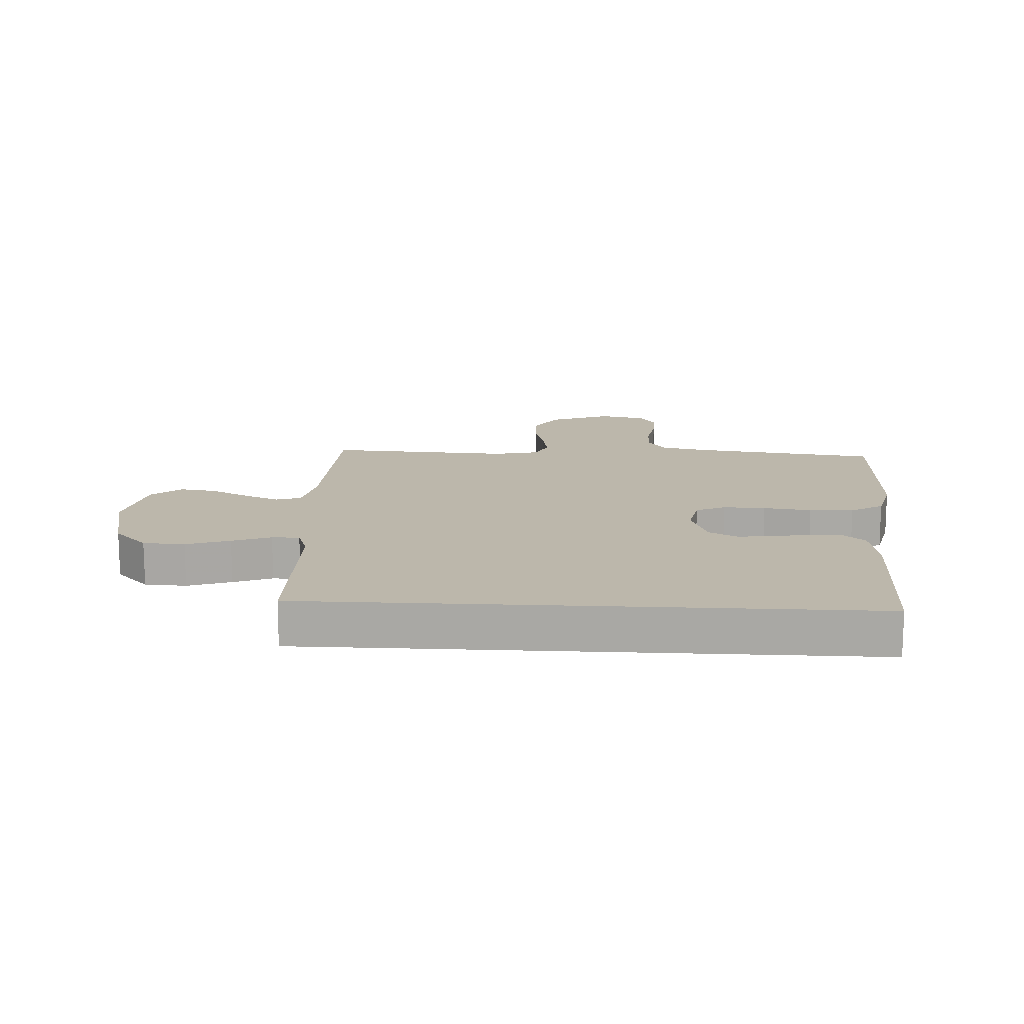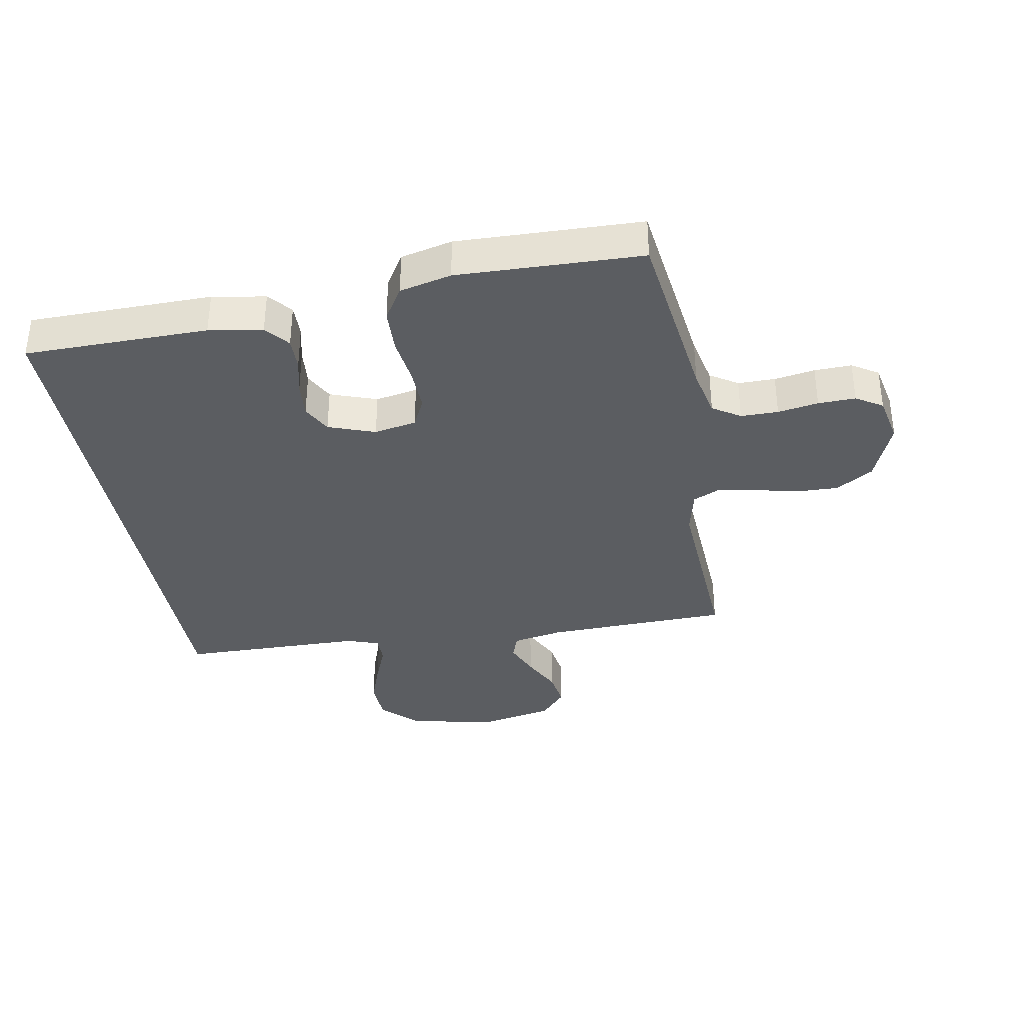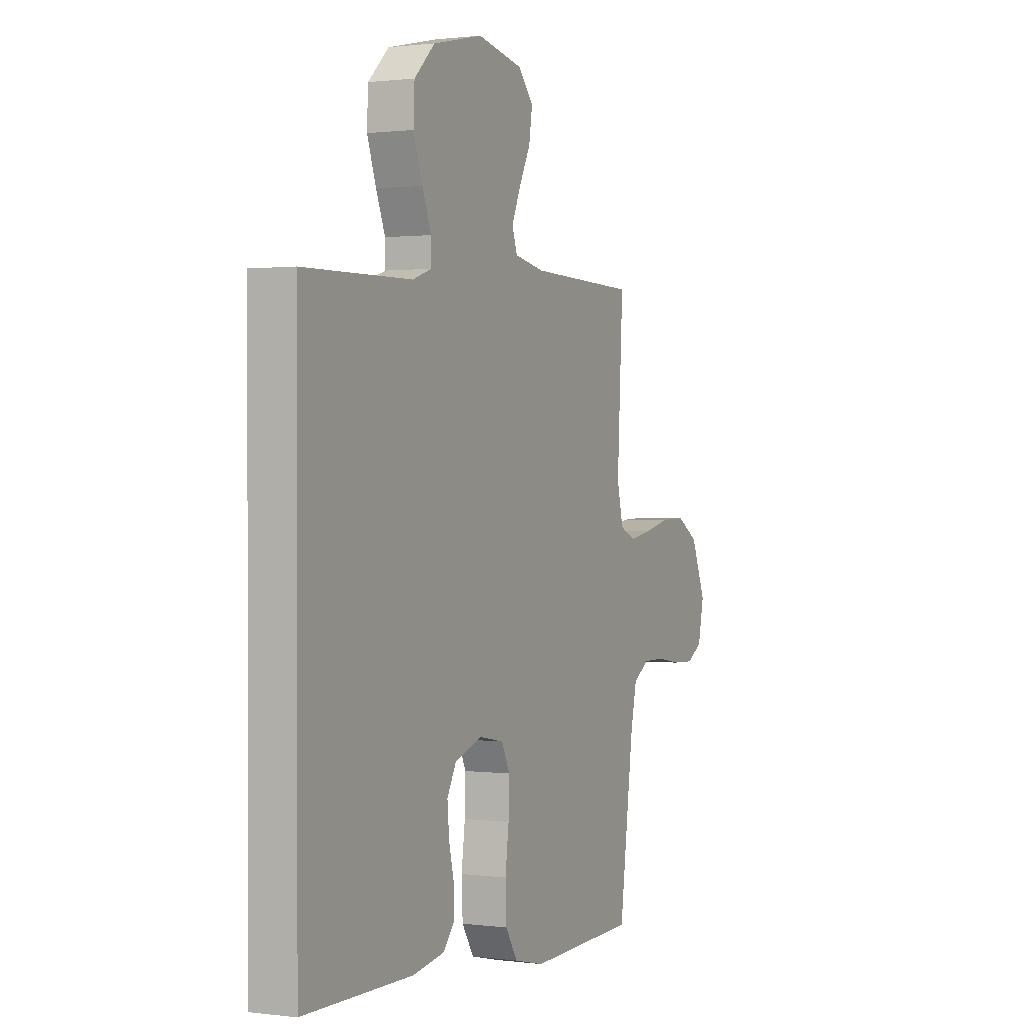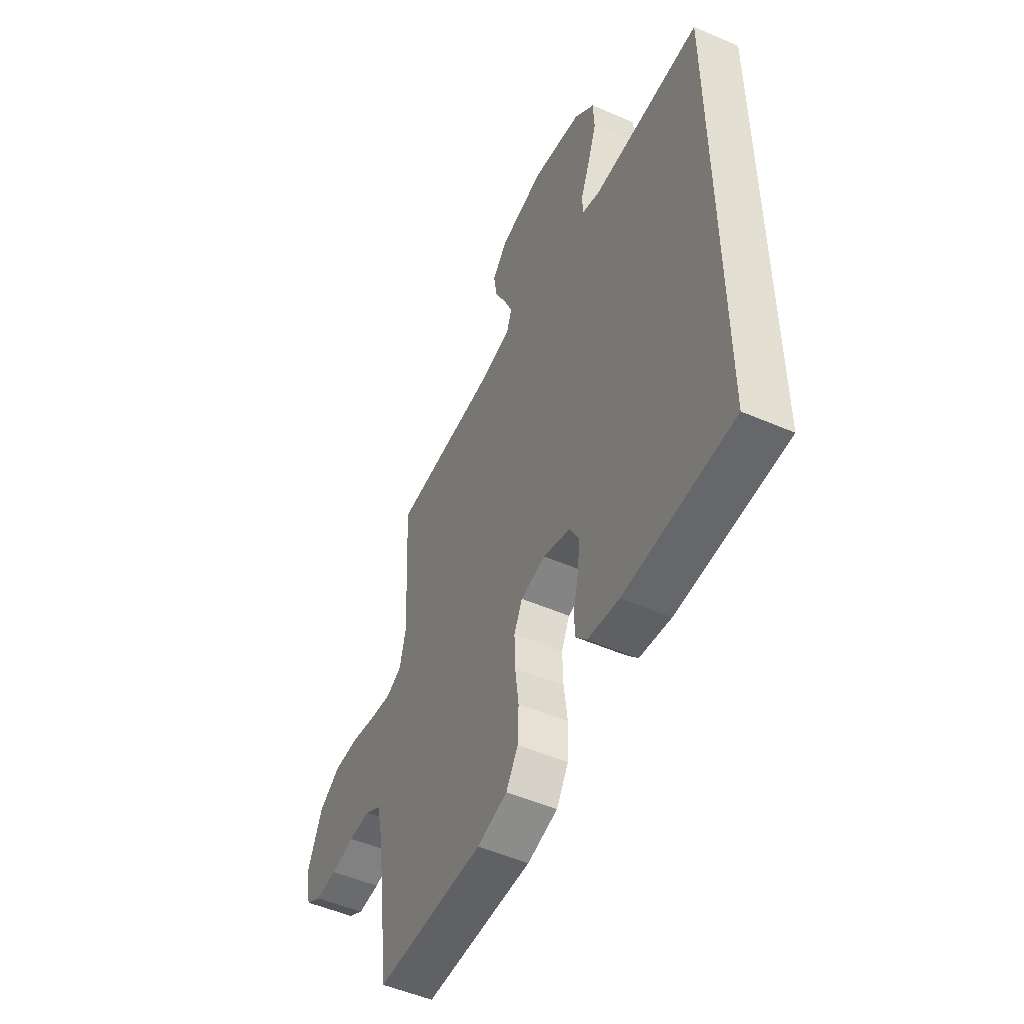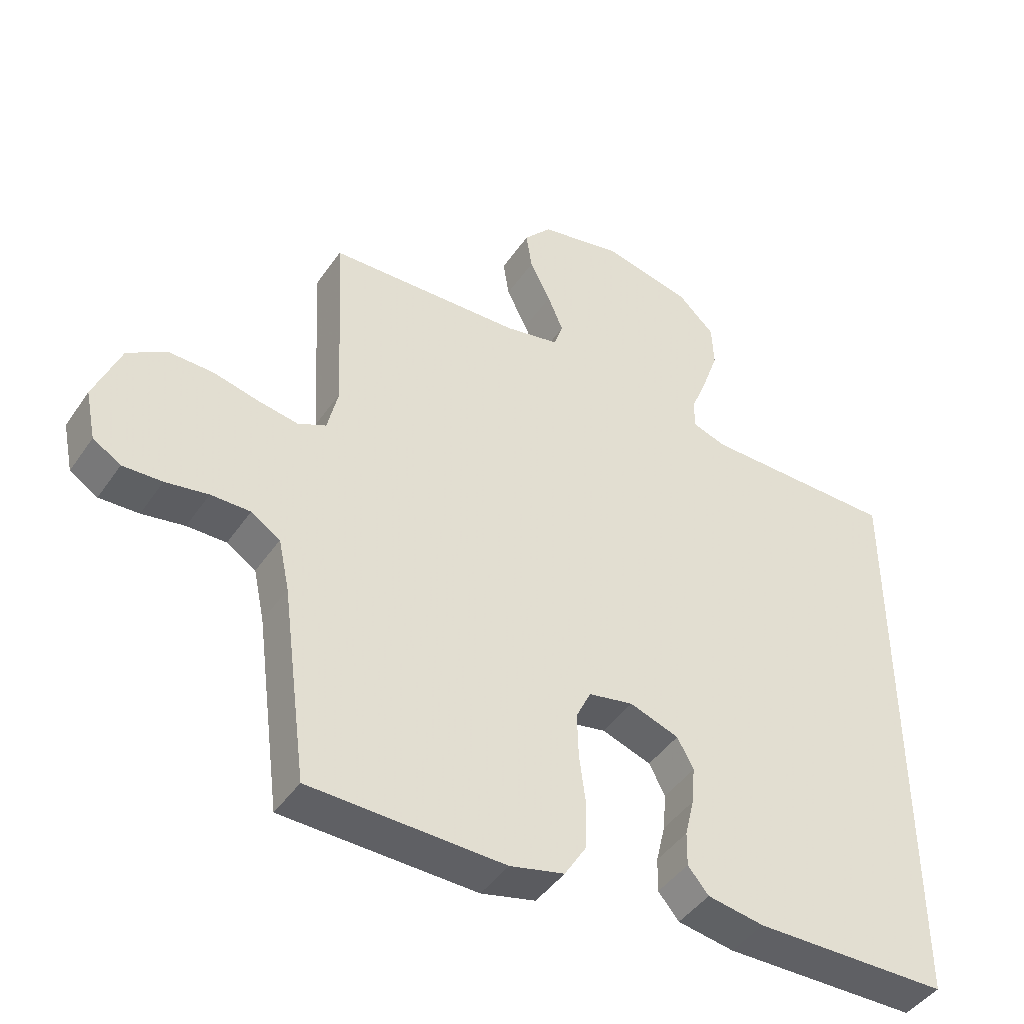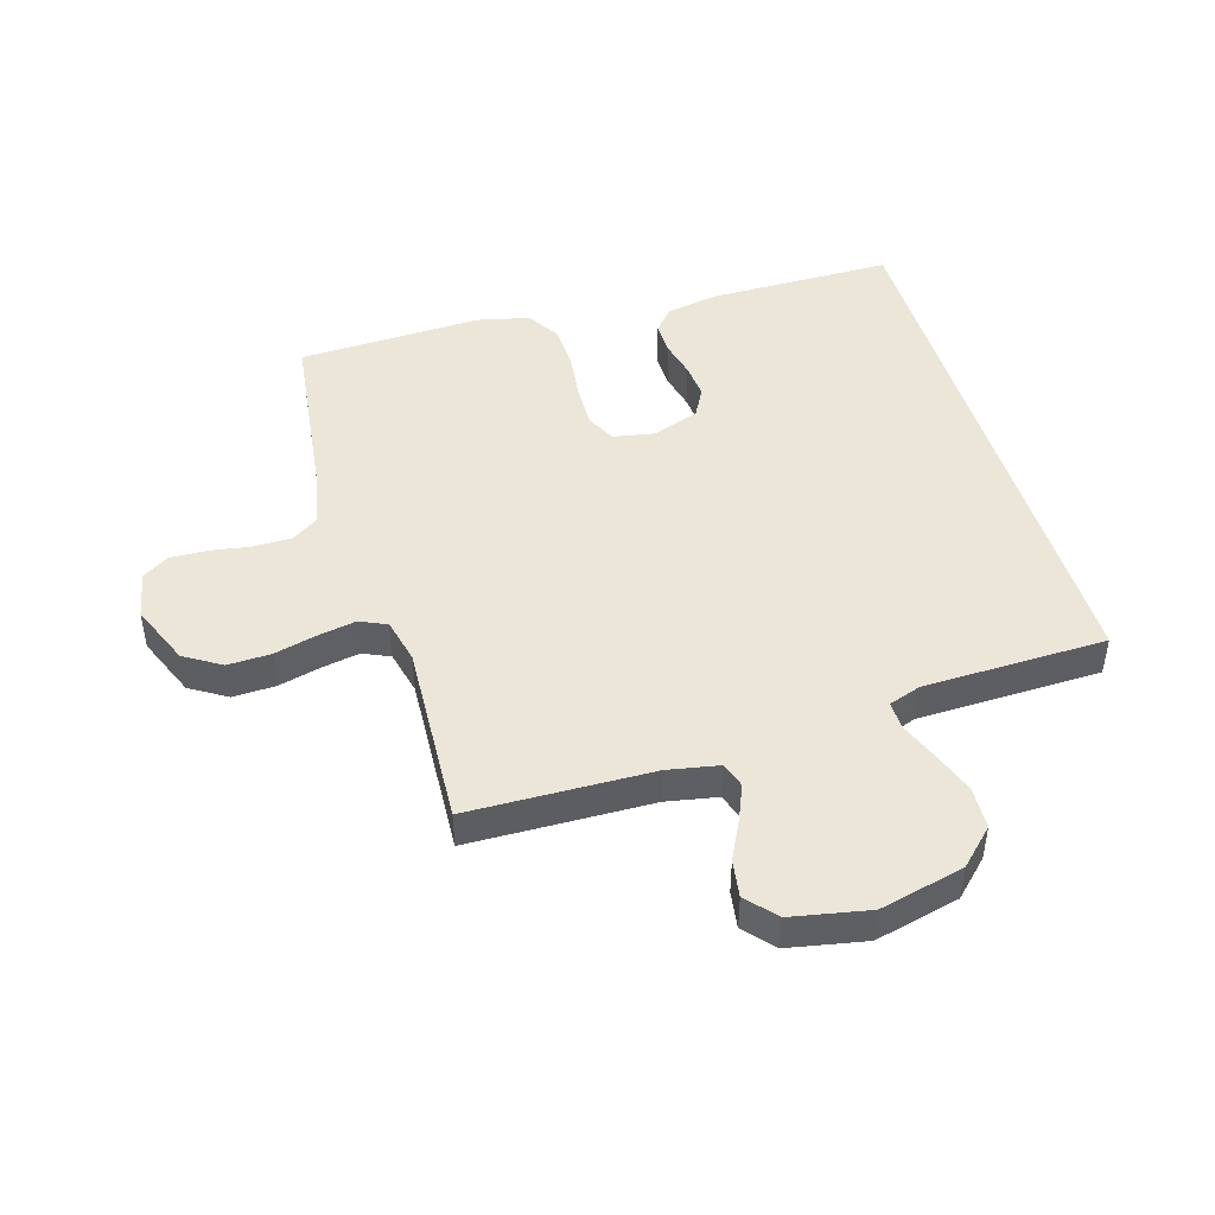
<metadata>
{"format":"obj","ext":"obj","renderer":"f3d","projection":"perspective","resolution":1024,"background":"white","views":[{"elev":14.5,"azim":93.2,"up":"+Y"},{"elev":-35.9,"azim":-169.8,"up":"+Y"},{"elev":0.9,"azim":115.7,"up":"+Z"},{"elev":-51.5,"azim":64.8,"up":"+Z"},{"elev":-44.0,"azim":-31.9,"up":"+Z"},{"elev":46.5,"azim":-16.8,"up":"+Y"}]}
</metadata>
<code>
v -0.5 0.07 0.5
v -0.2 0.07 0.508
v -0.117 0.07 0.524
v -0.103 0.07 0.565
v -0.127 0.07 0.622
v -0.159 0.07 0.686
v -0.168 0.07 0.746
v -0.126 0.07 0.794
v 0 0.07 0.819
v 0.138 0.07 0.787
v 0.195 0.07 0.732
v 0.198 0.07 0.664
v 0.173 0.07 0.593
v 0.148 0.07 0.53
v 0.148 0.07 0.485
v 0.2 0.07 0.467
v 0.5 0.07 0.462
v 0.5 0.07 -0.45
v 0.2 0.07 -0.453
v 0.113 0.07 -0.438
v 0.081 0.07 -0.4
v 0.082 0.07 -0.347
v 0.096 0.07 -0.288
v 0.101 0.07 -0.23
v 0.076 0.07 -0.183
v 0 0.07 -0.156
v -0.069 0.07 -0.169
v -0.092 0.07 -0.217
v -0.09 0.07 -0.286
v -0.08 0.07 -0.364
v -0.083 0.07 -0.436
v -0.116 0.07 -0.489
v -0.2 0.07 -0.509
v -0.5 0.07 -0.5
v -0.539 0.07 -0.2
v -0.556 0.07 -0.12
v -0.601 0.07 -0.091
v -0.662 0.07 -0.091
v -0.728 0.07 -0.102
v -0.789 0.07 -0.104
v -0.832 0.07 -0.077
v -0.848 0.07 0
v -0.807 0.07 0.1
v -0.747 0.07 0.137
v -0.677 0.07 0.135
v -0.607 0.07 0.118
v -0.545 0.07 0.107
v -0.501 0.07 0.127
v -0.484 0.07 0.2
v -0.5 0 0.5
v -0.2 0 0.508
v -0.117 0 0.524
v -0.103 0 0.565
v -0.127 0 0.622
v -0.159 0 0.686
v -0.168 0 0.746
v -0.126 0 0.794
v 0 0 0.819
v 0.138 0 0.787
v 0.195 0 0.732
v 0.198 0 0.664
v 0.173 0 0.593
v 0.148 0 0.53
v 0.148 0 0.485
v 0.2 0 0.467
v 0.5 0 0.462
v 0.5 0 -0.45
v 0.2 0 -0.453
v 0.113 0 -0.438
v 0.081 0 -0.4
v 0.082 0 -0.347
v 0.096 0 -0.288
v 0.101 0 -0.23
v 0.076 0 -0.183
v 0 0 -0.156
v -0.069 0 -0.169
v -0.092 0 -0.217
v -0.09 0 -0.286
v -0.08 0 -0.364
v -0.083 0 -0.436
v -0.116 0 -0.489
v -0.2 0 -0.509
v -0.5 0 -0.5
v -0.539 0 -0.2
v -0.556 0 -0.12
v -0.601 0 -0.091
v -0.662 0 -0.091
v -0.728 0 -0.102
v -0.789 0 -0.104
v -0.832 0 -0.077
v -0.848 0 0
v -0.807 0 0.1
v -0.747 0 0.137
v -0.677 0 0.135
v -0.607 0 0.118
v -0.545 0 0.107
v -0.501 0 0.127
v -0.484 0 0.2
f 43 44 45 46
f 43 46 47
f 42 43 47
f 41 42 47
f 38 39 40 41
f 37 38 41 47
f 36 37 47 48
f 32 33 34 35
f 29 30 31 32
f 28 29 32 35
f 27 28 35 36
f 20 21 22 23
f 20 23 24
f 19 20 24
f 16 17 18 19
f 15 16 19 24
f 14 15 24 25
f 12 13 14
f 11 12 14
f 10 11 14
f 5 6 7 8
f 4 5 8 9
f 3 4 9 10
f 49 1 2
f 49 2 3
f 48 49 3
f 26 27 36 48
f 14 25 26 48
f 3 10 14 48
f 95 94 93 92
f 96 95 92
f 96 92 91
f 96 91 90
f 90 89 88 87
f 96 90 87 86
f 97 96 86 85
f 84 83 82 81
f 81 80 79 78
f 84 81 78 77
f 85 84 77 76
f 72 71 70 69
f 73 72 69
f 73 69 68
f 68 67 66 65
f 73 68 65 64
f 74 73 64 63
f 63 62 61
f 63 61 60
f 63 60 59
f 57 56 55 54
f 58 57 54 53
f 59 58 53 52
f 51 50 98
f 52 51 98
f 52 98 97
f 97 85 76 75
f 97 75 74 63
f 97 63 59 52
f 1 50 51 2
f 2 51 52 3
f 3 52 53 4
f 4 53 54 5
f 5 54 55 6
f 6 55 56 7
f 7 56 57 8
f 8 57 58 9
f 9 58 59 10
f 10 59 60 11
f 11 60 61 12
f 12 61 62 13
f 13 62 63 14
f 14 63 64 15
f 15 64 65 16
f 16 65 66 17
f 17 66 67 18
f 18 67 68 19
f 19 68 69 20
f 20 69 70 21
f 21 70 71 22
f 22 71 72 23
f 23 72 73 24
f 24 73 74 25
f 25 74 75 26
f 26 75 76 27
f 27 76 77 28
f 28 77 78 29
f 29 78 79 30
f 30 79 80 31
f 31 80 81 32
f 32 81 82 33
f 33 82 83 34
f 34 83 84 35
f 35 84 85 36
f 36 85 86 37
f 37 86 87 38
f 38 87 88 39
f 39 88 89 40
f 40 89 90 41
f 41 90 91 42
f 42 91 92 43
f 43 92 93 44
f 44 93 94 45
f 45 94 95 46
f 46 95 96 47
f 47 96 97 48
f 48 97 98 49
f 49 98 50 1

</code>
